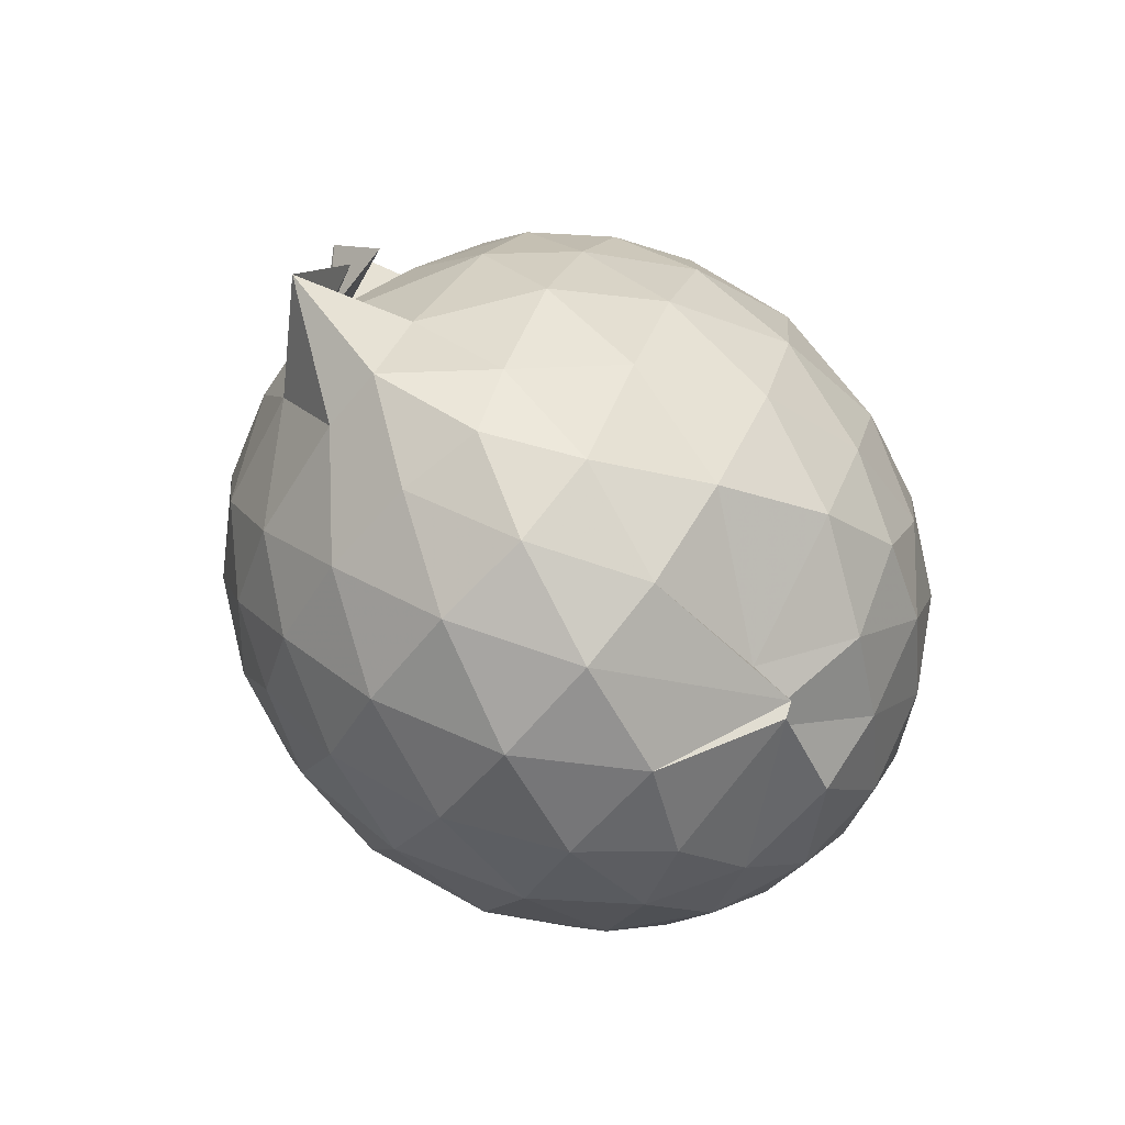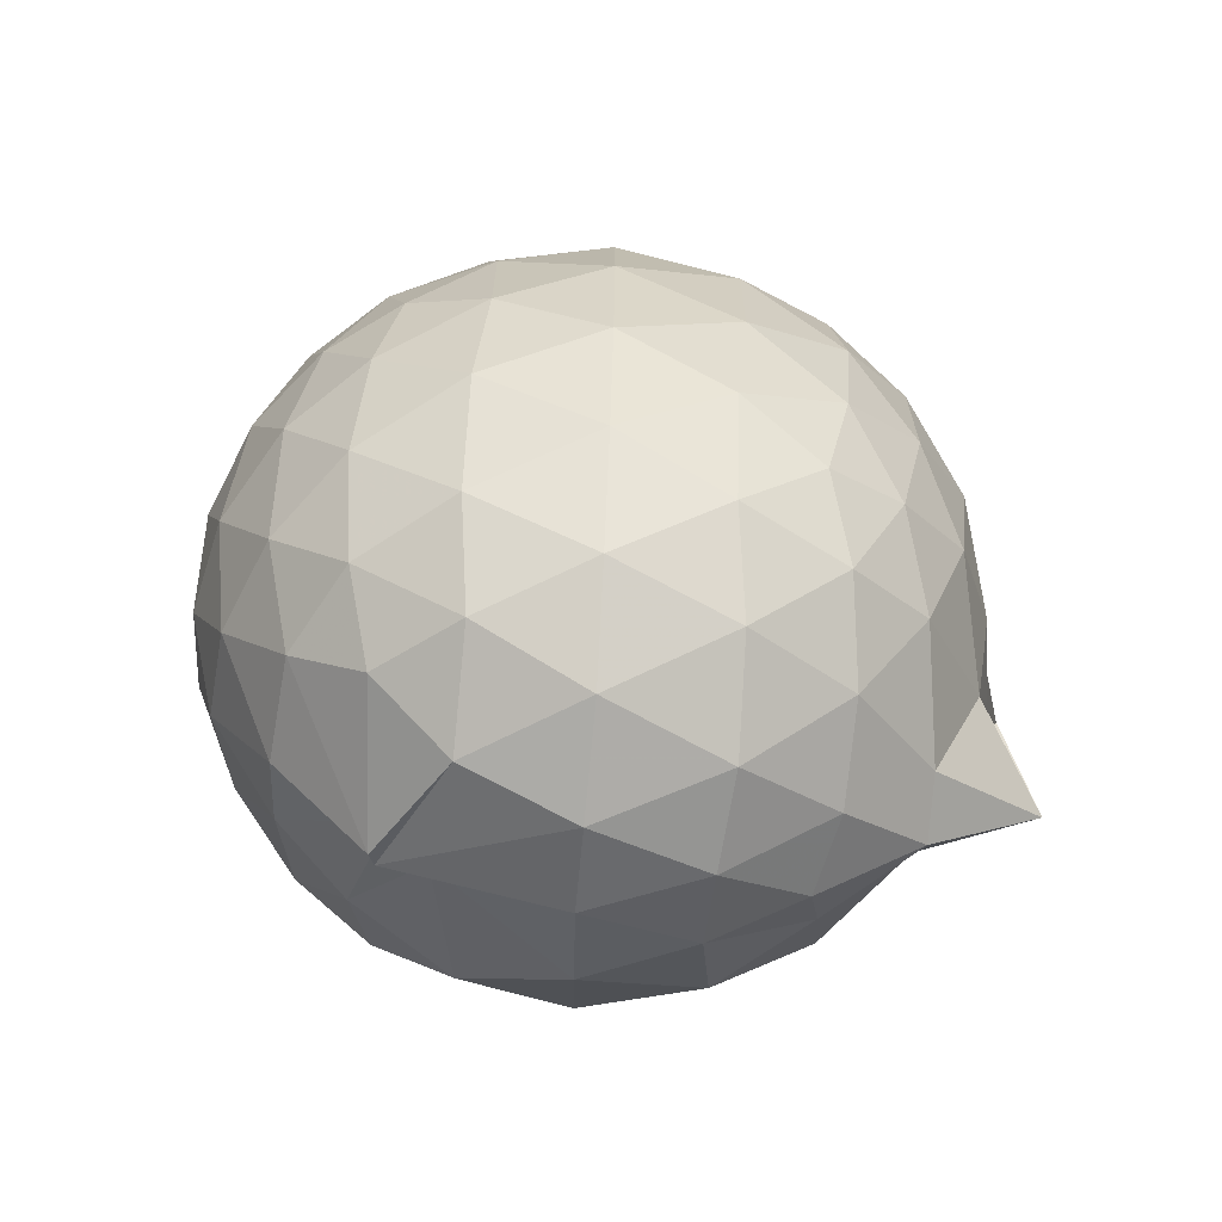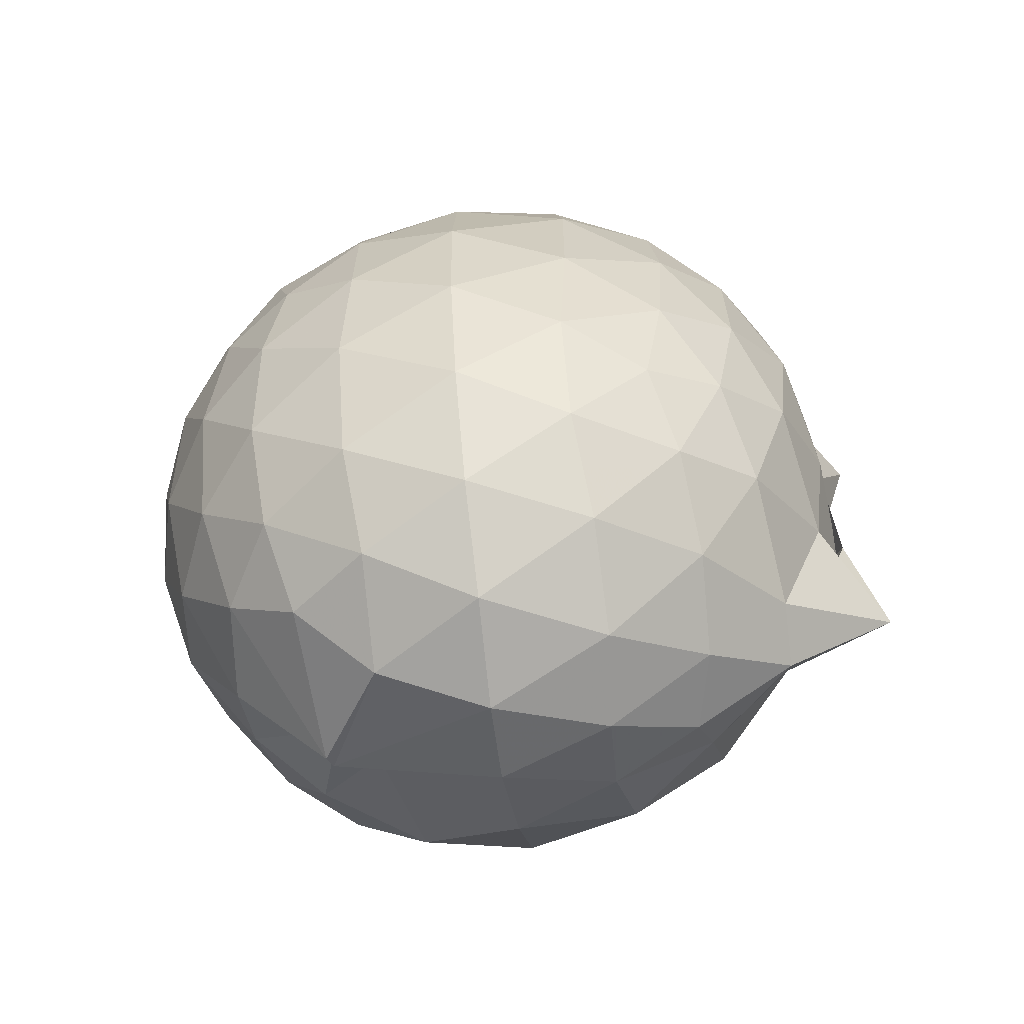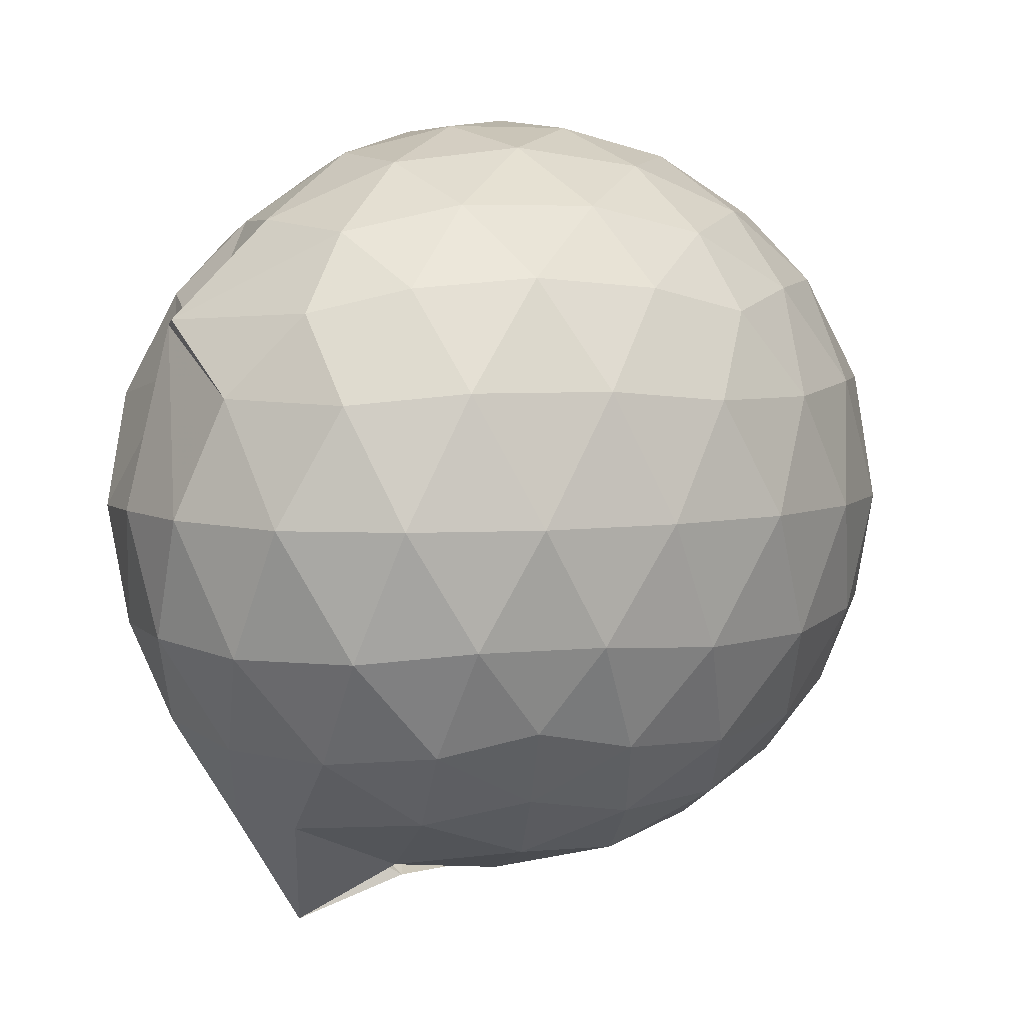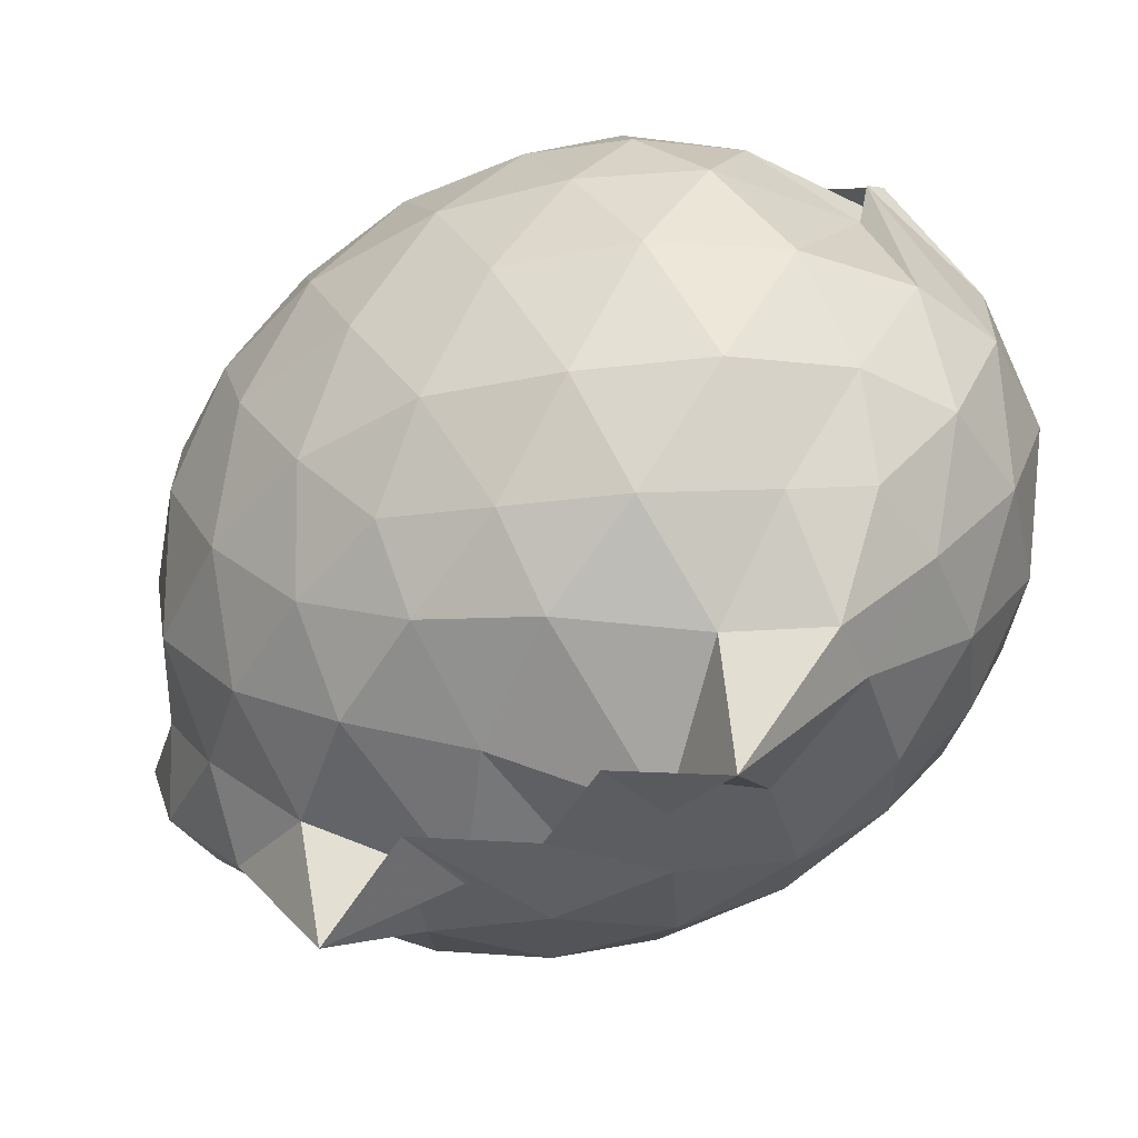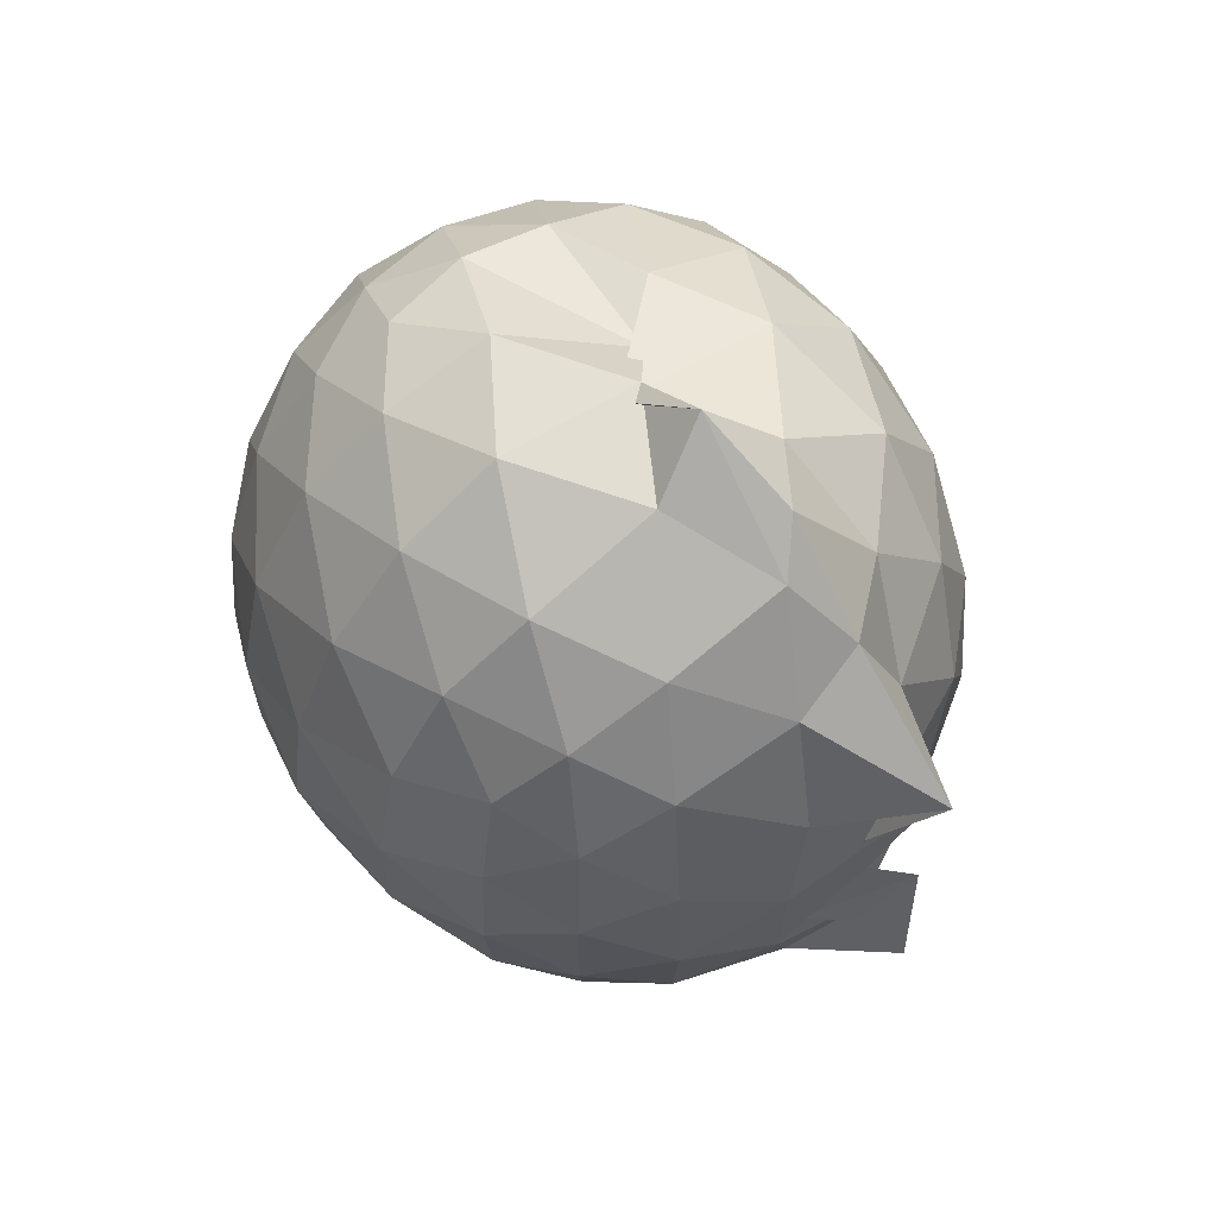
<metadata>
{"format":"obj","ext":"obj","renderer":"f3d","projection":"perspective","resolution":1024,"background":"white","views":[{"elev":-79.4,"azim":-128.9,"up":"+Y"},{"elev":-67.9,"azim":86.5,"up":"+Y"},{"elev":-66.4,"azim":98.0,"up":"+Y"},{"elev":5.0,"azim":40.9,"up":"+Z"},{"elev":-42.0,"azim":-54.8,"up":"+Z"},{"elev":66.0,"azim":145.7,"up":"+Y"}]}
</metadata>
<code>
v -0.8347 -0.1173 1.094
v -0.9721 -0.1011 -0.8441
v -0.05924 -0.1146 0.6037
v -0.1204 0.1491 0.6596
v -0.246 0.4354 0.682
v -0.4232 0.6765 0.6583
v -0.5978 0.8302 0.5983
v -0.8246 0.8345 0.6458
v -1.059 0.765 0.6449
v -1.289 0.6365 0.6527
v -1.477 0.4727 0.5875
v -1.534 0.2154 0.6532
v -1.569 -0.1138 0.6786
v -1.538 -0.4411 0.6569
v -1.47 -0.6994 0.5982
v -1.259 -0.8741 0.6448
v -0.9509 -1.086 0.5414
v -1.024 -1.1 0.585
v -0.6083 -1.061 0.6021
v -0.4194 -0.9058 0.6595
v -0.2461 -0.6651 0.6843
v -0.1201 -0.3784 0.6604
v 0.01244 0.05335 0.3934
v -0.07443 0.3686 0.4201
v -0.2449 0.6663 0.4194
v -0.4533 0.8666 0.3906
v -0.7325 0.963 0.3779
v -1.032 0.8488 0.2085
v -1.156 0.8293 0.3748
v -1.444 0.6538 0.3888
v -1.594 0.3906 0.3917
v -1.675 0.06914 0.4188
v -1.675 -0.2985 0.4187
v -1.596 -0.6167 0.3938
v -1.442 -0.8847 0.391
v -1.065 -1.051 0.4553
v -1.061 -1.076 0.5721
v -0.7456 -1.19 0.4059
v -0.4527 -1.096 0.3952
v -0.2441 -0.8955 0.4225
v -0.07274 -0.5975 0.4221
v 0.01252 -0.2815 0.3939
v 0.0147 0.2412 0.1101
v -0.1136 0.5608 0.1098
v -0.3136 0.8136 0.1092
v -0.5724 0.9745 0.1083
v -0.932 0.9828 0.08211
v -0.8719 0.944 0.09072
v -1.32 0.8059 0.1196
v -1.559 0.5594 0.1106
v -1.687 0.2409 0.1095
v -1.732 -0.1137 0.1086
v -1.688 -0.4675 0.1095
v -1.565 -0.7825 0.1099
v -1.344 -1.035 0.1178
v -1.092 -1.189 0.1278
v -0.8531 -1.253 0.1222
v -0.5651 -1.205 0.1121
v -0.3119 -1.043 0.1121
v -0.1121 -0.7893 0.1117
v 0.0148 -0.4675 0.1114
v 0.06241 -0.1152 0.1103
v -0.07713 0.3889 -0.1722
v -0.2318 0.659 -0.1724
v -0.4472 0.8484 -0.1998
v -0.7883 0.9746 -0.1875
v -0.9609 1.106 -0.09796
v -1.142 0.8843 -0.1673
v -1.422 0.6644 -0.201
v -1.596 0.3678 -0.2006
v -1.683 0.05322 -0.1722
v -1.681 -0.2803 -0.1718
v -1.585 -0.6001 -0.2022
v -1.43 -0.8892 -0.1973
v -1.205 -1.088 -0.1617
v -0.9789 -1.194 -0.1712
v -0.7219 -1.19 -0.1981
v -0.4455 -1.076 -0.198
v -0.2302 -0.8878 -0.1714
v -0.07455 -0.6168 -0.1715
v -0.003011 -0.2968 -0.1976
v -0.0006845 0.07016 -0.1996
v -0.2143 0.4692 -0.3805
v -0.3852 0.6353 -0.4366
v -0.629 0.7711 -0.462
v -0.9435 0.8761 -0.4555
v -1.028 0.9685 -0.3505
v -1.223 0.6683 -0.4335
v -1.414 0.4334 -0.4626
v -1.546 0.1487 -0.4368
v -1.608 -0.1139 -0.3806
v -1.536 -0.3803 -0.4353
v -1.424 -0.6575 -0.4598
v -1.229 -0.9009 -0.4307
v -1.093 -1.049 -0.3961
v -0.8798 -1.06 -0.4464
v -0.6215 -0.9994 -0.4597
v -0.3831 -0.863 -0.4367
v -0.2116 -0.6963 -0.3803
v -0.1411 -0.4381 -0.4366
v -0.1127 -0.113 -0.4597
v -0.1426 0.2118 -0.4364
v -0.1906 -0.1149 0.7946
v -0.2946 0.1725 0.8557
v -0.4583 0.458 0.8546
v -0.6402 0.6725 0.7915
v -0.8923 0.6338 0.8502
v -1.151 0.526 0.8451
v -1.372 0.3627 0.7891
v -1.4 0.06914 0.8461
v -1.408 -0.292 0.8529
v -1.36 -0.5994 0.7897
v -1.119 -0.7637 0.8256
v -0.9197 -0.882 0.8254
v -0.6463 -0.9041 0.7917
v -0.4584 -0.6879 0.8569
v -0.2939 -0.402 0.8568
v -0.3881 -0.1155 0.9638
v -0.5309 0.1717 1.003
v -0.7046 0.4314 0.9626
v -0.9492 0.3485 0.9989
v -1.207 0.2238 0.9585
v -1.222 -0.1166 0.9974
v -1.199 -0.4526 0.954
v -0.9503 -0.5816 0.9979
v -0.7036 -0.662 0.9645
v -0.5305 -0.4024 1.004
v -0.6241 -0.1159 1.067
v -0.7763 0.1472 1.066
v -1.012 0.04752 1.066
v -1.014 -0.2781 1.066
v -0.7766 -0.3777 1.067
v -0.3213 0.3712 -0.5695
v -0.539 0.5224 -0.6313
v -0.8503 0.6322 -0.6566
v -1.043 0.7163 -0.6032
v -1.149 0.4389 -0.6584
v -1.356 0.1659 -0.6377
v -1.472 -0.1136 -0.5685
v -1.373 -0.3947 -0.6294
v -1.158 -0.6782 -0.6632
v -1.028 -0.8963 -0.6627
v -0.859 -0.8611 -0.6667
v -0.5362 -0.7502 -0.6323
v -0.3211 -0.5981 -0.5695
v -0.2745 -0.289 -0.631
v -0.2735 0.06312 -0.6315
v -0.4831 0.2229 -0.7388
v -0.7987 0.3463 -0.7949
v -1.069 0.4286 -0.9612
v -0.945 0.1283 -0.8395
v -1.206 -0.1066 -0.7445
v -0.9377 -0.3954 -0.8733
v -1.061 -0.651 -0.9634
v -0.7963 -0.5707 -0.7956
v -0.4802 -0.4473 -0.739
v -0.4651 -0.1121 -0.7778
v -0.7274 0.04809 -0.8396
v -1.171 0.1295 -0.8481
v -0.7254 -0.09987 -0.8268
v -1.14 -0.3687 -0.8736
v -0.7217 -0.272 -0.8425
f 3 23 4
f 4 23 24
f 4 24 5
f 5 24 25
f 5 25 6
f 6 25 26
f 6 26 7
f 7 26 27
f 7 27 8
f 8 27 28
f 8 28 9
f 9 28 29
f 9 29 10
f 10 29 30
f 10 30 11
f 11 30 31
f 11 31 12
f 12 31 32
f 12 32 13
f 13 32 33
f 13 33 14
f 14 33 34
f 14 34 15
f 15 34 35
f 15 35 16
f 16 35 36
f 16 36 17
f 17 36 37
f 17 37 18
f 18 37 38
f 18 38 19
f 19 38 39
f 19 39 20
f 20 39 40
f 20 40 21
f 21 40 41
f 21 41 22
f 22 41 42
f 22 42 3
f 3 42 23
f 23 43 24
f 24 43 44
f 24 44 25
f 25 44 45
f 25 45 26
f 26 45 46
f 26 46 27
f 27 46 47
f 27 47 28
f 28 47 48
f 28 48 29
f 29 48 49
f 29 49 30
f 30 49 50
f 30 50 31
f 31 50 51
f 31 51 32
f 32 51 52
f 32 52 33
f 33 52 53
f 33 53 34
f 34 53 54
f 34 54 35
f 35 54 55
f 35 55 36
f 36 55 56
f 36 56 37
f 37 56 57
f 37 57 38
f 38 57 58
f 38 58 39
f 39 58 59
f 39 59 40
f 40 59 60
f 40 60 41
f 41 60 61
f 41 61 42
f 42 61 62
f 42 62 23
f 23 62 43
f 43 63 44
f 44 63 64
f 44 64 45
f 45 64 65
f 45 65 46
f 46 65 66
f 46 66 47
f 47 66 67
f 47 67 48
f 48 67 68
f 48 68 49
f 49 68 69
f 49 69 50
f 50 69 70
f 50 70 51
f 51 70 71
f 51 71 52
f 52 71 72
f 52 72 53
f 53 72 73
f 53 73 54
f 54 73 74
f 54 74 55
f 55 74 75
f 55 75 56
f 56 75 76
f 56 76 57
f 57 76 77
f 57 77 58
f 58 77 78
f 58 78 59
f 59 78 79
f 59 79 60
f 60 79 80
f 60 80 61
f 61 80 81
f 61 81 62
f 62 81 82
f 62 82 43
f 43 82 63
f 63 83 64
f 64 83 84
f 64 84 65
f 65 84 85
f 65 85 66
f 66 85 86
f 66 86 67
f 67 86 87
f 67 87 68
f 68 87 88
f 68 88 69
f 69 88 89
f 69 89 70
f 70 89 90
f 70 90 71
f 71 90 91
f 71 91 72
f 72 91 92
f 72 92 73
f 73 92 93
f 73 93 74
f 74 93 94
f 74 94 75
f 75 94 95
f 75 95 76
f 76 95 96
f 76 96 77
f 77 96 97
f 77 97 78
f 78 97 98
f 78 98 79
f 79 98 99
f 79 99 80
f 80 99 100
f 80 100 81
f 81 100 101
f 81 101 82
f 82 101 102
f 82 102 63
f 63 102 83
f 103 104 118
f 104 119 118
f 104 105 119
f 105 120 119
f 105 106 120
f 106 107 120
f 107 121 120
f 107 108 121
f 108 122 121
f 108 109 122
f 109 110 122
f 110 123 122
f 110 111 123
f 111 124 123
f 111 112 124
f 112 113 124
f 113 125 124
f 113 114 125
f 114 126 125
f 114 115 126
f 115 116 126
f 116 127 126
f 116 117 127
f 117 118 127
f 117 103 118
f 118 119 128
f 119 129 128
f 119 120 129
f 120 121 129
f 121 130 129
f 121 122 130
f 122 123 130
f 123 131 130
f 123 124 131
f 124 125 131
f 125 132 131
f 125 126 132
f 126 127 132
f 127 128 132
f 127 118 128
f 133 148 134
f 134 148 149
f 134 149 135
f 135 149 150
f 135 150 136
f 136 150 137
f 137 150 151
f 137 151 138
f 138 151 152
f 138 152 139
f 139 152 140
f 140 152 153
f 140 153 141
f 141 153 154
f 141 154 142
f 142 154 143
f 143 154 155
f 143 155 144
f 144 155 156
f 144 156 145
f 145 156 146
f 146 156 157
f 146 157 147
f 147 157 148
f 147 148 133
f 148 158 149
f 149 158 159
f 149 159 150
f 150 159 151
f 151 159 160
f 151 160 152
f 152 160 153
f 153 160 161
f 153 161 154
f 154 161 155
f 155 161 162
f 155 162 156
f 156 162 157
f 157 162 158
f 157 158 148
f 3 4 103
f 103 4 104
f 4 5 104
f 104 5 105
f 5 6 105
f 105 6 106
f 6 7 106
f 7 8 106
f 106 8 107
f 8 9 107
f 107 9 108
f 9 10 108
f 108 10 109
f 10 11 109
f 11 12 109
f 109 12 110
f 12 13 110
f 110 13 111
f 13 14 111
f 111 14 112
f 14 15 112
f 15 16 112
f 112 16 113
f 16 17 113
f 113 17 114
f 17 18 114
f 114 18 115
f 18 19 115
f 19 20 115
f 115 20 116
f 20 21 116
f 116 21 117
f 21 22 117
f 117 22 103
f 22 3 103
f 83 133 84
f 84 133 134
f 84 134 85
f 85 134 135
f 85 135 86
f 86 135 136
f 86 136 87
f 87 136 88
f 88 136 137
f 88 137 89
f 89 137 138
f 89 138 90
f 90 138 139
f 90 139 91
f 91 139 92
f 92 139 140
f 92 140 93
f 93 140 141
f 93 141 94
f 94 141 142
f 94 142 95
f 95 142 96
f 96 142 143
f 96 143 97
f 97 143 144
f 97 144 98
f 98 144 145
f 98 145 99
f 99 145 100
f 100 145 146
f 100 146 101
f 101 146 147
f 101 147 102
f 102 147 133
f 102 133 83
f 128 129 1
f 129 130 1
f 130 131 1
f 131 132 1
f 132 128 1
f 159 158 2
f 160 159 2
f 161 160 2
f 162 161 2
f 158 162 2

</code>
